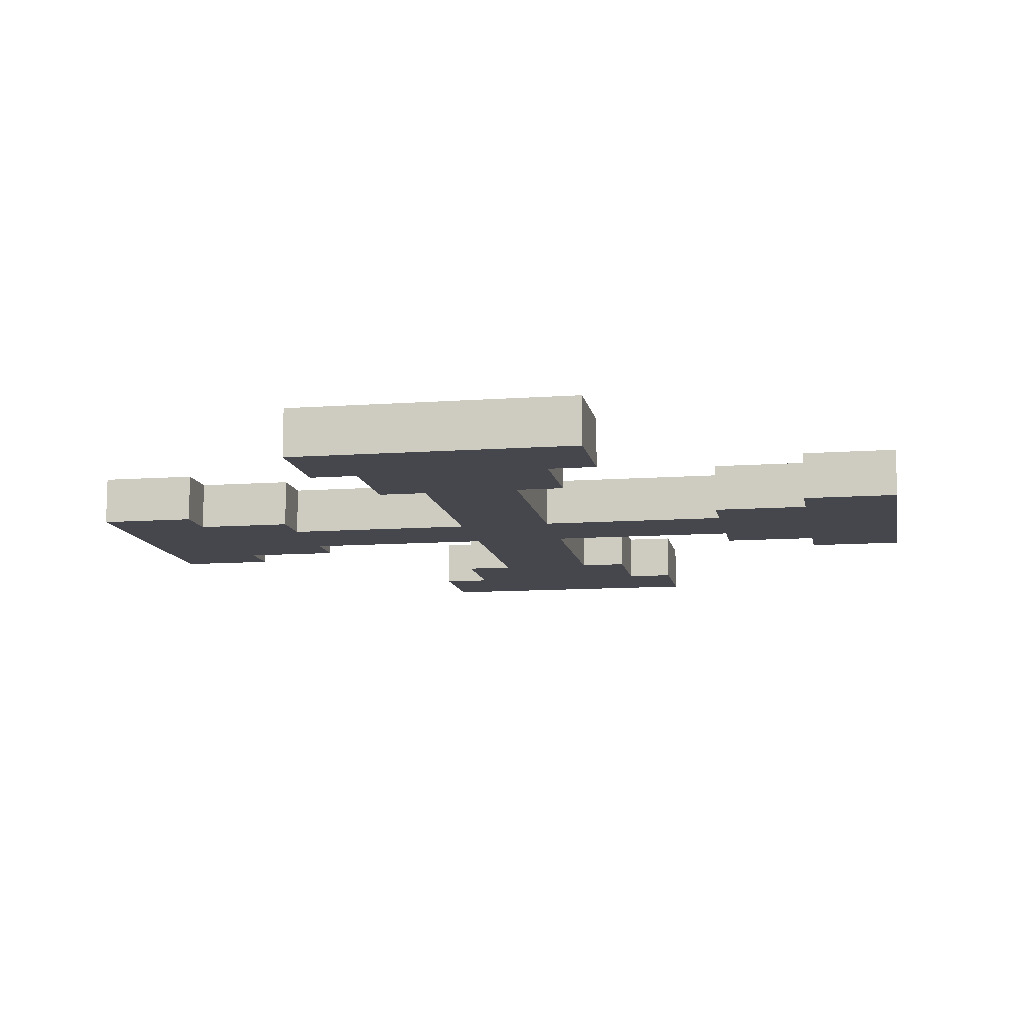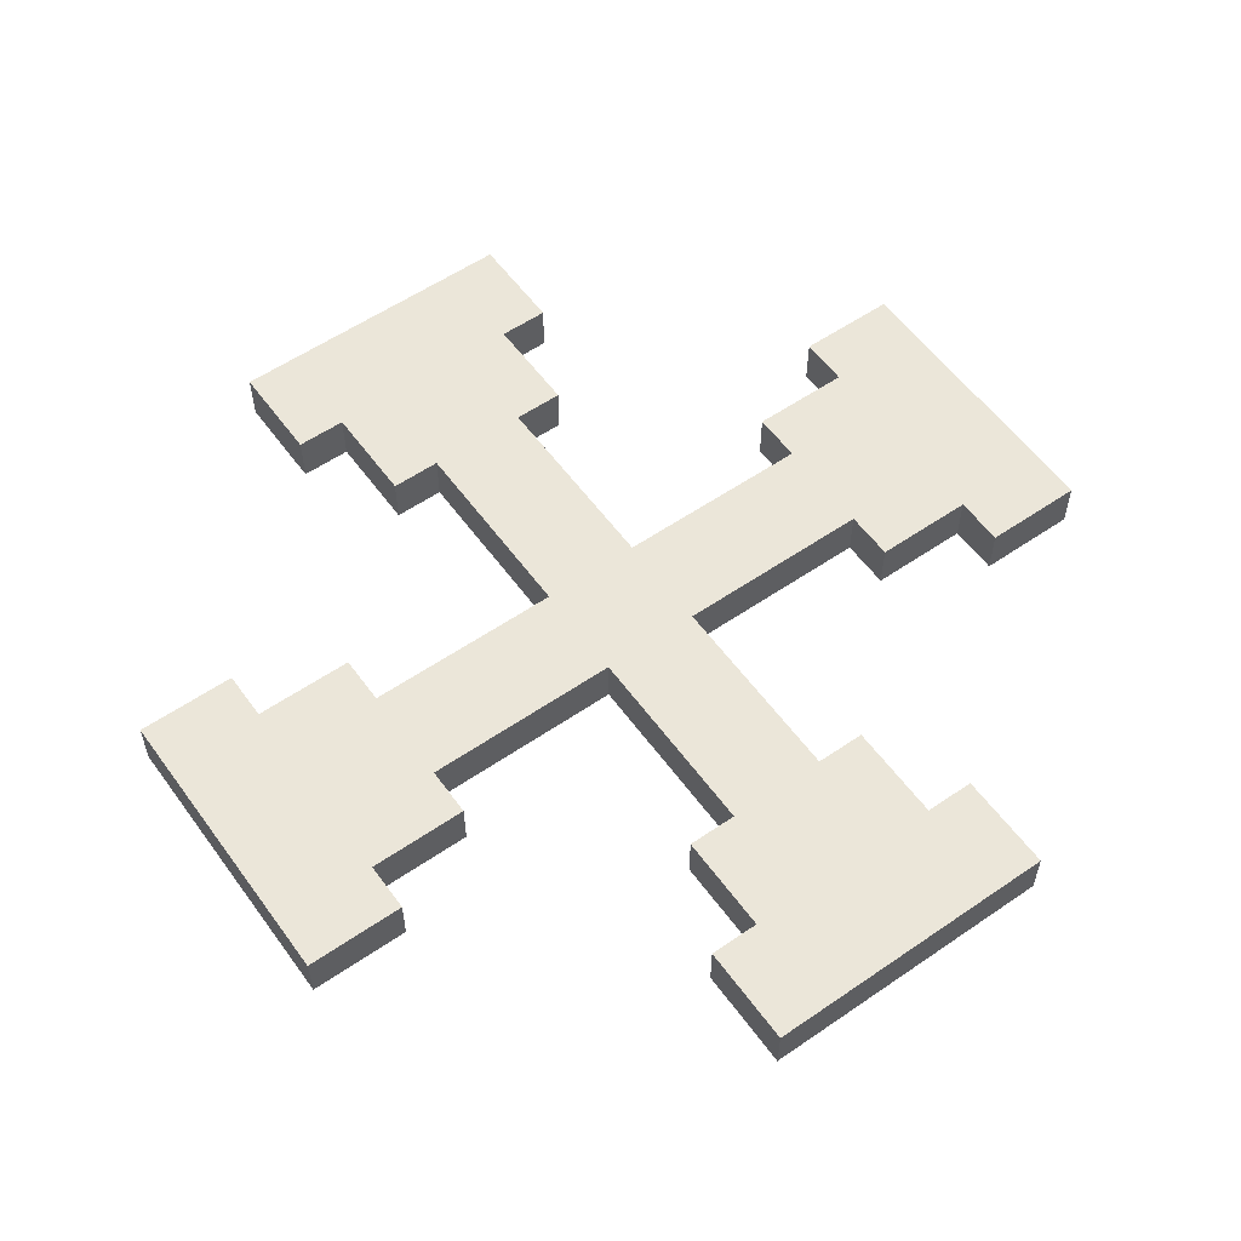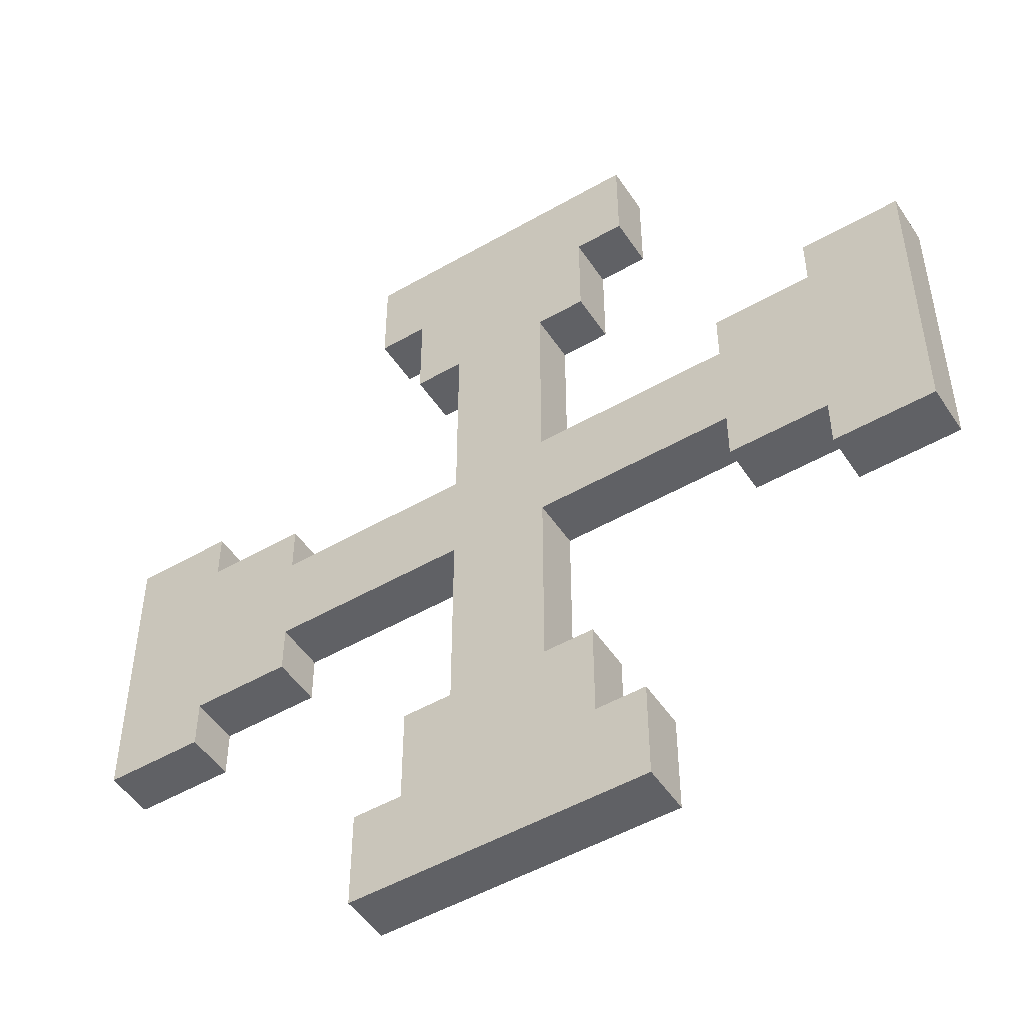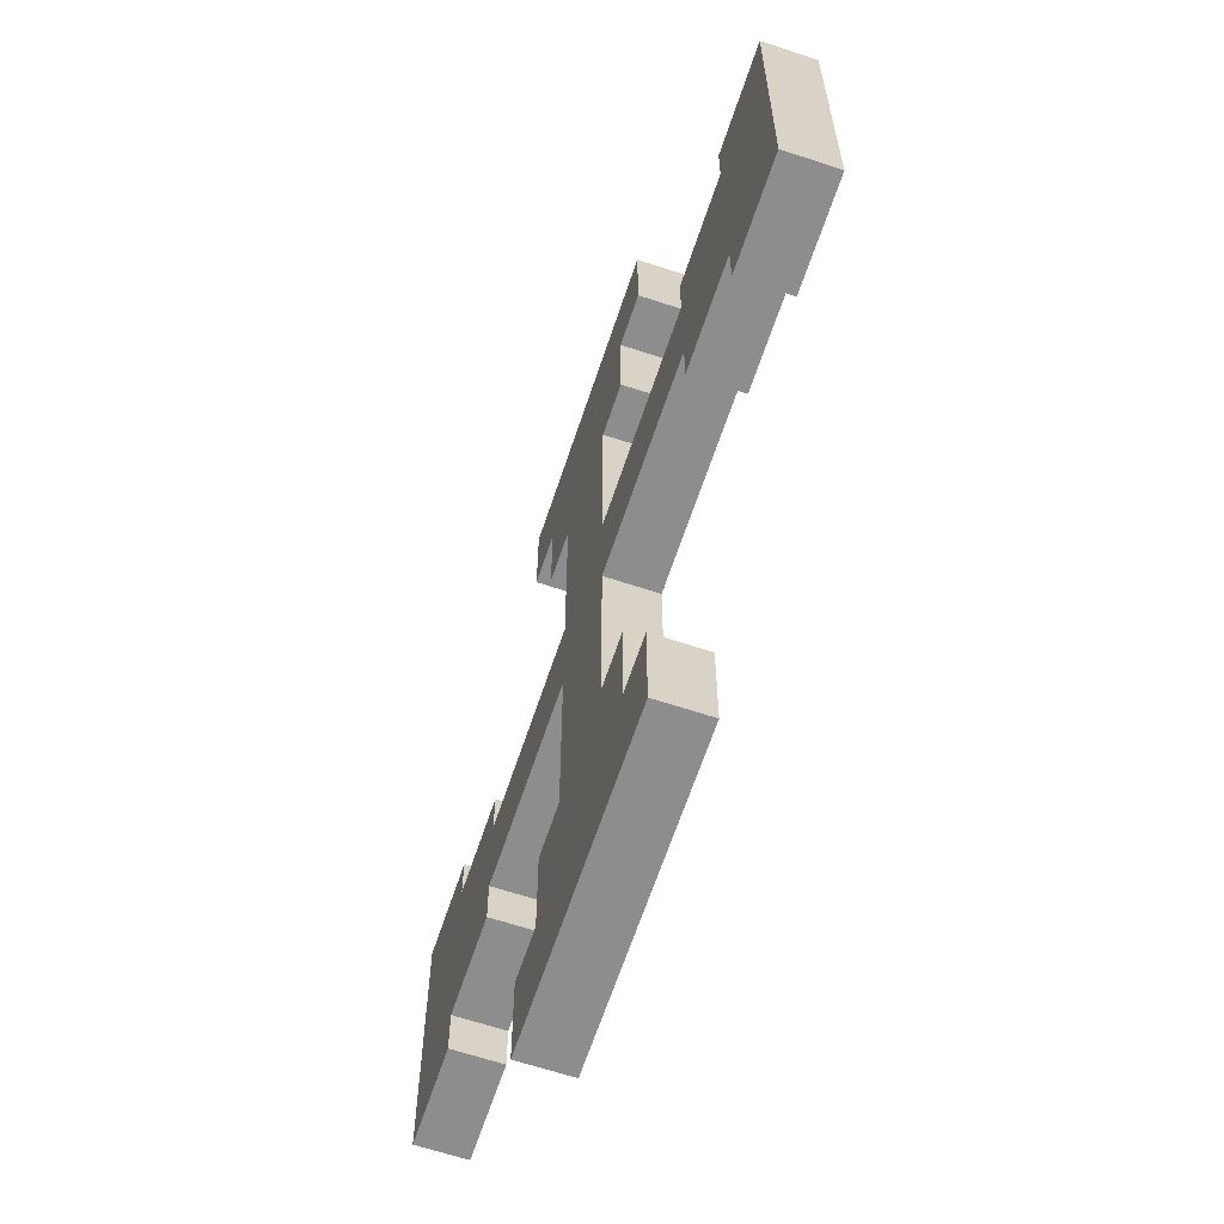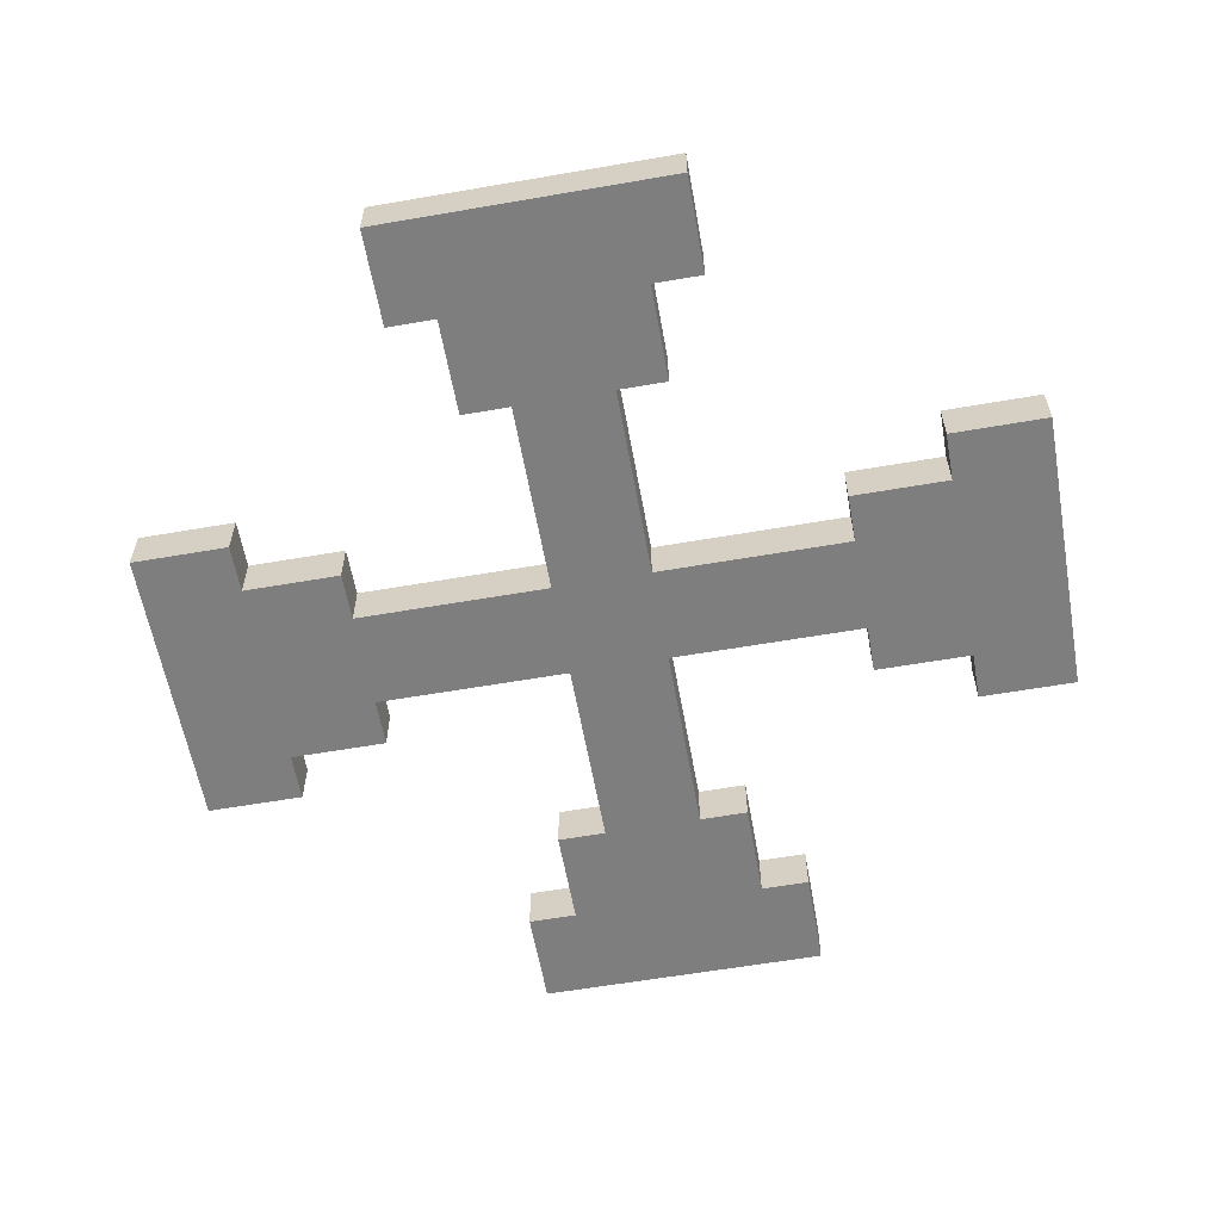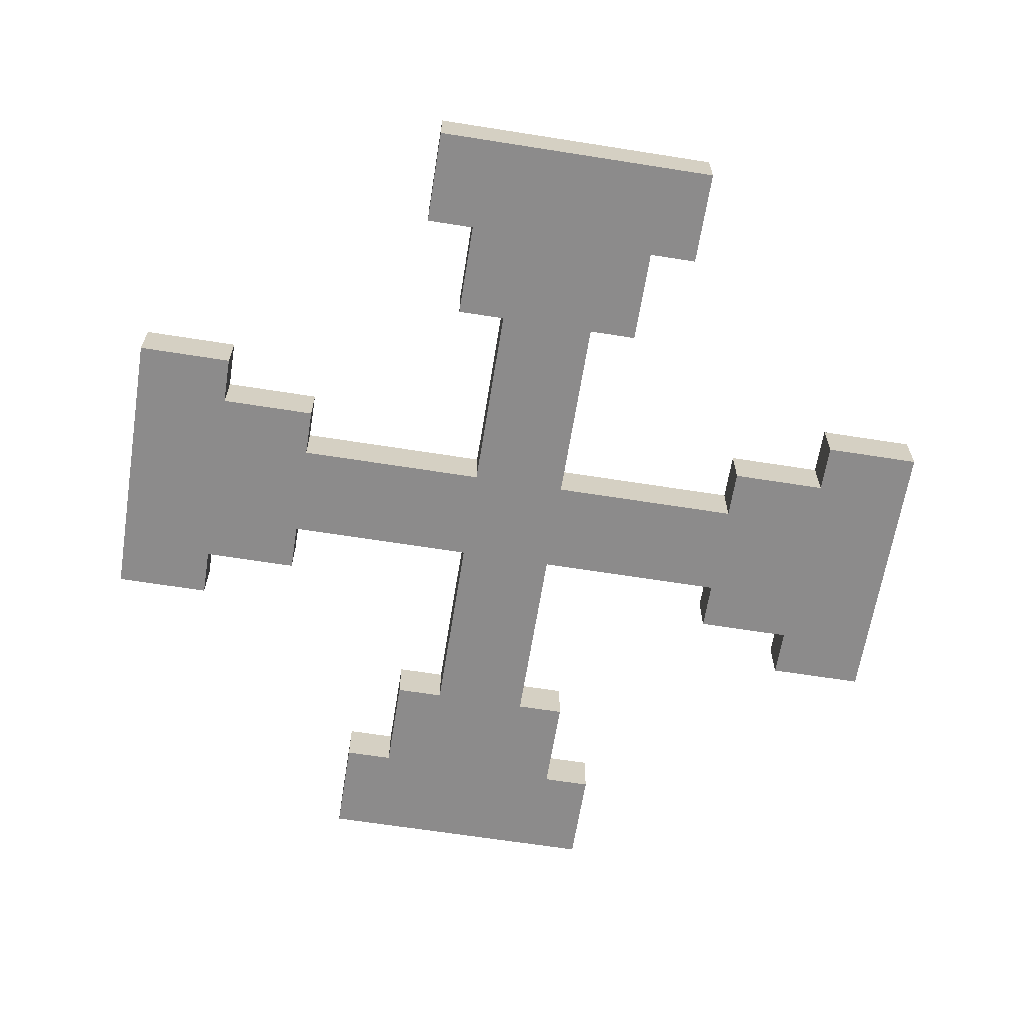
<metadata>
{"format":"obj","ext":"obj","renderer":"f3d","projection":"perspective","resolution":1024,"background":"white","views":[{"elev":-10.9,"azim":-79.8,"up":"+Z"},{"elev":56.8,"azim":-125.6,"up":"+Z"},{"elev":-50.0,"azim":32.4,"up":"+Y"},{"elev":-64.7,"azim":-108.4,"up":"+Y"},{"elev":-59.4,"azim":-79.9,"up":"+Z"},{"elev":-64.0,"azim":80.9,"up":"+Z"}]}
</metadata>
<code>
g m_skrew.013
v -0.4375 -0.125 0.0625
v -0.5625 -0.1875 0.0625
v -0.5625 0.1875 0.0625
v -0.4375 0.125 0.0625
v -0.3125 -0.0625 0.0625
v -0.3125 -0.125 0.0625
v -0.3125 0.0625 0.0625
v -0.0625 -0.0625 0.0625
v -0.0625 0.0625 0.0625
v 0.0625 0.0625 0.0625
v 0.0625 -0.0625 0.0625
v 0.3125 -0.0625 0.0625
v 0.3125 0.0625 0.0625
v 0.0625 0.3125 0.0625
v -0.0625 0.3125 0.0625
v -0.0625 -0.3125 0.0625
v 0.0625 -0.3125 0.0625
v -0.3125 0.125 0.0625
v -0.125 -0.4375 0.0625
v -0.125 -0.3125 0.0625
v 0.125 -0.4375 0.0625
v -0.1875 -0.5625 0.0625
v 0.1875 -0.5625 0.0625
v -0.1875 -0.4375 0.0625
v 0.1875 -0.4375 0.0625
v 0.125 -0.3125 0.0625
v 0.4375 -0.125 0.0625
v 0.3125 -0.125 0.0625
v 0.125 0.4375 0.0625
v 0.125 0.3125 0.0625
v 0.4375 0.125 0.0625
v 0.5625 -0.1875 0.0625
v 0.5625 0.1875 0.0625
v 0.3125 0.125 0.0625
v 0.4375 0.1875 0.0625
v 0.4375 -0.1875 0.0625
v -0.125 0.4375 0.0625
v 0.1875 0.5625 0.0625
v -0.1875 0.5625 0.0625
v -0.1875 0.4375 0.0625
v 0.1875 0.4375 0.0625
v -0.125 0.3125 0.0625
v 0.0625 0.3125 0.0625
v 0.125 0.3125 0.0625
v 0.125 0.3125 0
v 0.0625 0.3125 0
v -0.0625 0.0625 0
v -0.0625 -0.0625 0
v 0.0625 -0.0625 0
v 0.0625 0.0625 0
v 0.3125 0.0625 0
v 0.3125 -0.0625 0
v -0.0625 0.3125 0
v 0.0625 0.3125 0
v -0.3125 -0.0625 0
v -0.3125 0.0625 0
v 0.0625 -0.3125 0
v -0.0625 -0.3125 0
v -0.4375 -0.125 0
v -0.3125 -0.125 0
v -0.4375 0.125 0
v -0.5625 -0.1875 0
v -0.5625 0.1875 0
v -0.3125 0.125 0
v 0.125 -0.4375 0
v 0.125 -0.3125 0
v -0.125 -0.4375 0
v 0.1875 -0.5625 0
v -0.1875 -0.5625 0
v -0.125 -0.3125 0
v -0.4375 -0.1875 0
v -0.4375 0.1875 0
v 0.1875 -0.4375 0
v -0.1875 -0.4375 0
v 0.1875 -0.5625 0
v -0.1875 -0.5625 0
v -0.1875 -0.5625 0.0625
v 0.1875 -0.5625 0.0625
v 0.0625 -0.3125 0
v 0.125 -0.3125 0
v 0.125 -0.3125 0.0625
v 0.0625 -0.3125 0.0625
v -0.1875 0.5625 0
v 0.1875 0.5625 0
v 0.1875 0.5625 0.0625
v -0.1875 0.5625 0.0625
v 0.125 0.4375 0
v 0.1875 0.5625 0
v -0.1875 0.5625 0
v -0.125 0.4375 0
v 0.125 0.3125 0
v -0.125 0.3125 0
v -0.1875 0.4375 0
v 0.1875 0.4375 0
v -0.5625 -0.1875 0
v -0.5625 0.1875 0
v -0.5625 0.1875 0.0625
v -0.5625 -0.1875 0.0625
v 0.5625 0.1875 0
v 0.5625 -0.1875 0
v 0.5625 -0.1875 0.0625
v 0.5625 0.1875 0.0625
v 0.3125 0.0625 0
v 0.3125 0.125 0
v 0.3125 0.125 0.0625
v 0.3125 0.0625 0.0625
v 0.4375 -0.125 0
v 0.5625 -0.1875 0
v 0.5625 0.1875 0
v 0.4375 0.125 0
v 0.4375 -0.1875 0
v 0.3125 -0.125 0
v 0.3125 0.125 0
v 0.4375 0.1875 0
v 0.0625 -0.0625 0.0625
v 0.3125 -0.0625 0.0625
v 0.3125 -0.0625 0
v 0.0625 -0.0625 0
v 0.0625 0.0625 0
v 0.3125 0.0625 0
v 0.3125 0.0625 0.0625
v 0.0625 0.0625 0.0625
v -0.0625 0.0625 0
v -0.0625 0.3125 0
v -0.0625 0.3125 0.0625
v -0.0625 0.0625 0.0625
v 0.0625 0.0625 0.0625
v 0.0625 0.3125 0.0625
v 0.0625 0.3125 0
v 0.0625 0.0625 0
v -0.0625 -0.0625 0
v -0.3125 -0.0625 0
v -0.3125 -0.0625 0.0625
v -0.0625 -0.0625 0.0625
v -0.0625 0.0625 0.0625
v -0.3125 0.0625 0.0625
v -0.3125 0.0625 0
v -0.0625 0.0625 0
v -0.0625 -0.0625 0.0625
v -0.0625 -0.3125 0.0625
v -0.0625 -0.3125 0
v -0.0625 -0.0625 0
v 0.0625 -0.0625 0
v 0.0625 -0.3125 0
v 0.0625 -0.3125 0.0625
v 0.0625 -0.0625 0.0625
v -0.0625 -0.3125 0.0625
v -0.125 -0.3125 0.0625
v -0.125 -0.3125 0
v -0.0625 -0.3125 0
v 0.3125 -0.0625 0.0625
v 0.3125 -0.125 0.0625
v 0.3125 -0.125 0
v 0.3125 -0.0625 0
v 0.4375 0.125 0
v 0.4375 0.1875 0
v 0.4375 0.1875 0.0625
v 0.4375 0.125 0.0625
v -0.4375 -0.125 0
v -0.4375 -0.1875 0
v -0.4375 -0.1875 0.0625
v -0.4375 -0.125 0.0625
v -0.3125 -0.0625 0
v -0.3125 -0.125 0
v -0.3125 -0.125 0.0625
v -0.3125 -0.0625 0.0625
v -0.3125 0.0625 0.0625
v -0.3125 0.125 0.0625
v -0.3125 0.125 0
v -0.3125 0.0625 0
v -0.0625 0.3125 0
v -0.125 0.3125 0
v -0.125 0.3125 0.0625
v -0.0625 0.3125 0.0625
v -0.3125 0.125 0.0625
v -0.4375 0.125 0.0625
v -0.4375 0.125 0
v -0.3125 0.125 0
v -0.3125 -0.125 0
v -0.4375 -0.125 0
v -0.4375 -0.125 0.0625
v -0.3125 -0.125 0.0625
v 0.125 -0.3125 0
v 0.125 -0.4375 0
v 0.125 -0.4375 0.0625
v 0.125 -0.3125 0.0625
v -0.125 -0.3125 0.0625
v -0.125 -0.4375 0.0625
v -0.125 -0.4375 0
v -0.125 -0.3125 0
v 0.3125 0.125 0
v 0.4375 0.125 0
v 0.4375 0.125 0.0625
v 0.3125 0.125 0.0625
v 0.3125 -0.125 0.0625
v 0.4375 -0.125 0.0625
v 0.4375 -0.125 0
v 0.3125 -0.125 0
v 0.125 0.3125 0.0625
v 0.125 0.4375 0.0625
v 0.125 0.4375 0
v 0.125 0.3125 0
v -0.125 0.3125 0
v -0.125 0.4375 0
v -0.125 0.4375 0.0625
v -0.125 0.3125 0.0625
v -0.4375 -0.1875 0
v -0.5625 -0.1875 0
v -0.5625 -0.1875 0.0625
v -0.4375 -0.1875 0.0625
v -0.4375 -0.1875 0.0625
v -0.4375 0.1875 0.0625
v -0.5625 0.1875 0.0625
v -0.5625 0.1875 0
v -0.4375 0.1875 0
v -0.4375 0.125 0.0625
v -0.4375 0.1875 0.0625
v -0.4375 0.1875 0
v -0.4375 0.125 0
v -0.4375 0.1875 0.0625
v -0.1875 0.4375 0
v -0.1875 0.5625 0
v -0.1875 0.5625 0.0625
v -0.1875 0.4375 0.0625
v -0.125 0.4375 0
v -0.1875 0.4375 0
v -0.1875 0.4375 0.0625
v -0.125 0.4375 0.0625
v 0.1875 0.4375 0.0625
v 0.1875 0.5625 0.0625
v 0.1875 0.5625 0
v 0.1875 0.4375 0
v 0.125 0.4375 0.0625
v 0.1875 0.4375 0.0625
v 0.1875 0.4375 0
v 0.125 0.4375 0
v 0.4375 0.1875 0
v 0.5625 0.1875 0
v 0.5625 0.1875 0.0625
v 0.4375 0.1875 0.0625
v 0.4375 -0.1875 0.0625
v 0.5625 -0.1875 0.0625
v 0.5625 -0.1875 0
v 0.4375 -0.1875 0
v 0.4375 -0.125 0.0625
v 0.4375 -0.1875 0.0625
v 0.4375 -0.1875 0
v 0.4375 -0.125 0
v 0.1875 -0.4375 0
v 0.1875 -0.5625 0
v 0.1875 -0.5625 0.0625
v 0.1875 -0.4375 0.0625
v 0.125 -0.4375 0
v 0.1875 -0.4375 0
v 0.1875 -0.4375 0.0625
v 0.125 -0.4375 0.0625
v -0.1875 -0.4375 0.0625
v -0.1875 -0.5625 0.0625
v -0.1875 -0.5625 0
v -0.1875 -0.4375 0
v -0.125 -0.4375 0.0625
v -0.1875 -0.4375 0.0625
v -0.1875 -0.4375 0
v -0.125 -0.4375 0
g m_skrew.013_0
f 3 2 1
f 4 3 1
f 4 1 5
f 1 6 5
f 7 4 5
f 7 5 8
f 9 7 8
f 9 8 10
f 8 11 10
f 11 12 10
f 12 13 10
f 10 14 9
f 14 15 9
f 8 16 11
f 16 17 11
f 7 18 4
f 16 19 17
f 16 20 19
f 19 21 17
f 19 22 21
f 22 23 21
f 19 24 22
f 23 25 21
f 21 26 17
f 12 27 13
f 12 28 27
f 14 29 15
f 14 30 29
f 27 32 31
f 32 33 31
f 27 31 13
f 31 34 13
f 33 35 31
f 27 36 32
f 29 38 37
f 38 39 37
f 39 40 37
f 29 41 38
f 29 37 15
f 37 42 15
f 45 44 43
f 46 45 43
f 49 48 47
f 50 49 47
f 50 51 49
f 51 52 49
f 47 53 50
f 53 54 50
f 48 55 47
f 55 56 47
f 49 57 48
f 57 58 48
f 55 59 56
f 55 60 59
f 59 61 56
f 59 62 61
f 62 63 61
f 61 64 56
f 57 65 58
f 57 66 65
f 65 67 58
f 65 68 67
f 68 69 67
f 67 70 58
f 59 71 62
f 63 72 61
f 65 73 68
f 69 74 67
f 77 76 75
f 78 77 75
f 81 80 79
f 82 81 79
f 85 84 83
f 86 85 83
f 89 88 87
f 90 89 87
f 90 87 54
f 87 91 54
f 53 90 54
f 53 92 90
f 90 93 89
f 88 94 87
f 97 96 95
f 98 97 95
f 101 100 99
f 102 101 99
f 105 104 103
f 106 105 103
f 109 108 107
f 110 109 107
f 108 111 107
f 110 107 52
f 107 112 52
f 51 110 52
f 51 113 110
f 110 114 109
f 117 116 115
f 118 117 115
f 121 120 119
f 122 121 119
f 125 124 123
f 126 125 123
f 129 128 127
f 130 129 127
f 133 132 131
f 134 133 131
f 137 136 135
f 138 137 135
f 141 140 139
f 142 141 139
f 145 144 143
f 146 145 143
f 149 148 147
f 150 149 147
f 153 152 151
f 154 153 151
f 157 156 155
f 158 157 155
f 161 160 159
f 162 161 159
f 165 164 163
f 166 165 163
f 169 168 167
f 170 169 167
f 173 172 171
f 174 173 171
f 177 176 175
f 178 177 175
f 181 180 179
f 182 181 179
f 185 184 183
f 186 185 183
f 189 188 187
f 190 189 187
f 193 192 191
f 194 193 191
f 197 196 195
f 198 197 195
f 201 200 199
f 202 201 199
f 205 204 203
f 206 205 203
f 209 208 207
f 210 209 207
f 2 211 1
f 214 213 212
f 215 214 212
f 218 217 216
f 219 218 216
f 4 220 3
f 223 222 221
f 224 223 221
f 227 226 225
f 228 227 225
f 231 230 229
f 232 231 229
f 235 234 233
f 236 235 233
f 239 238 237
f 240 239 237
f 243 242 241
f 244 243 241
f 247 246 245
f 248 247 245
f 251 250 249
f 252 251 249
f 255 254 253
f 256 255 253
f 259 258 257
f 260 259 257
f 263 262 261
f 264 263 261

</code>
